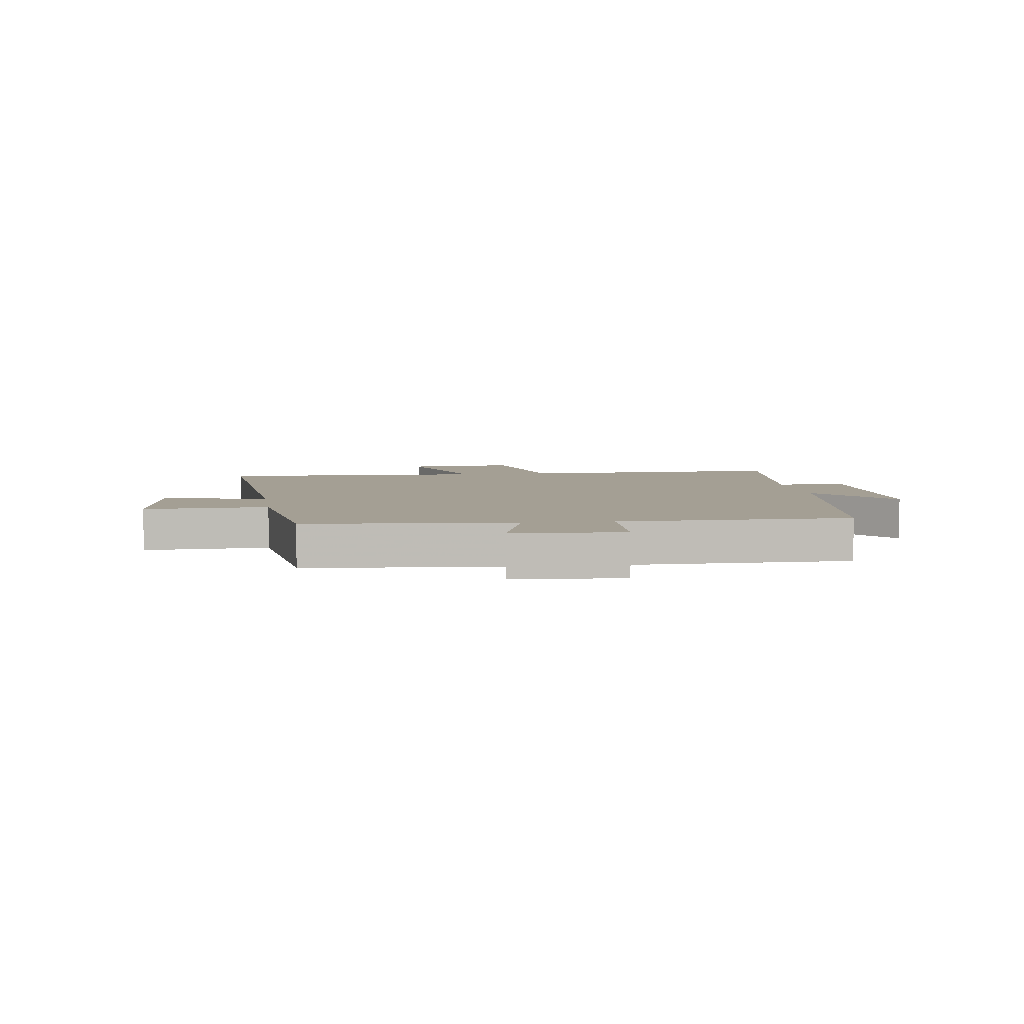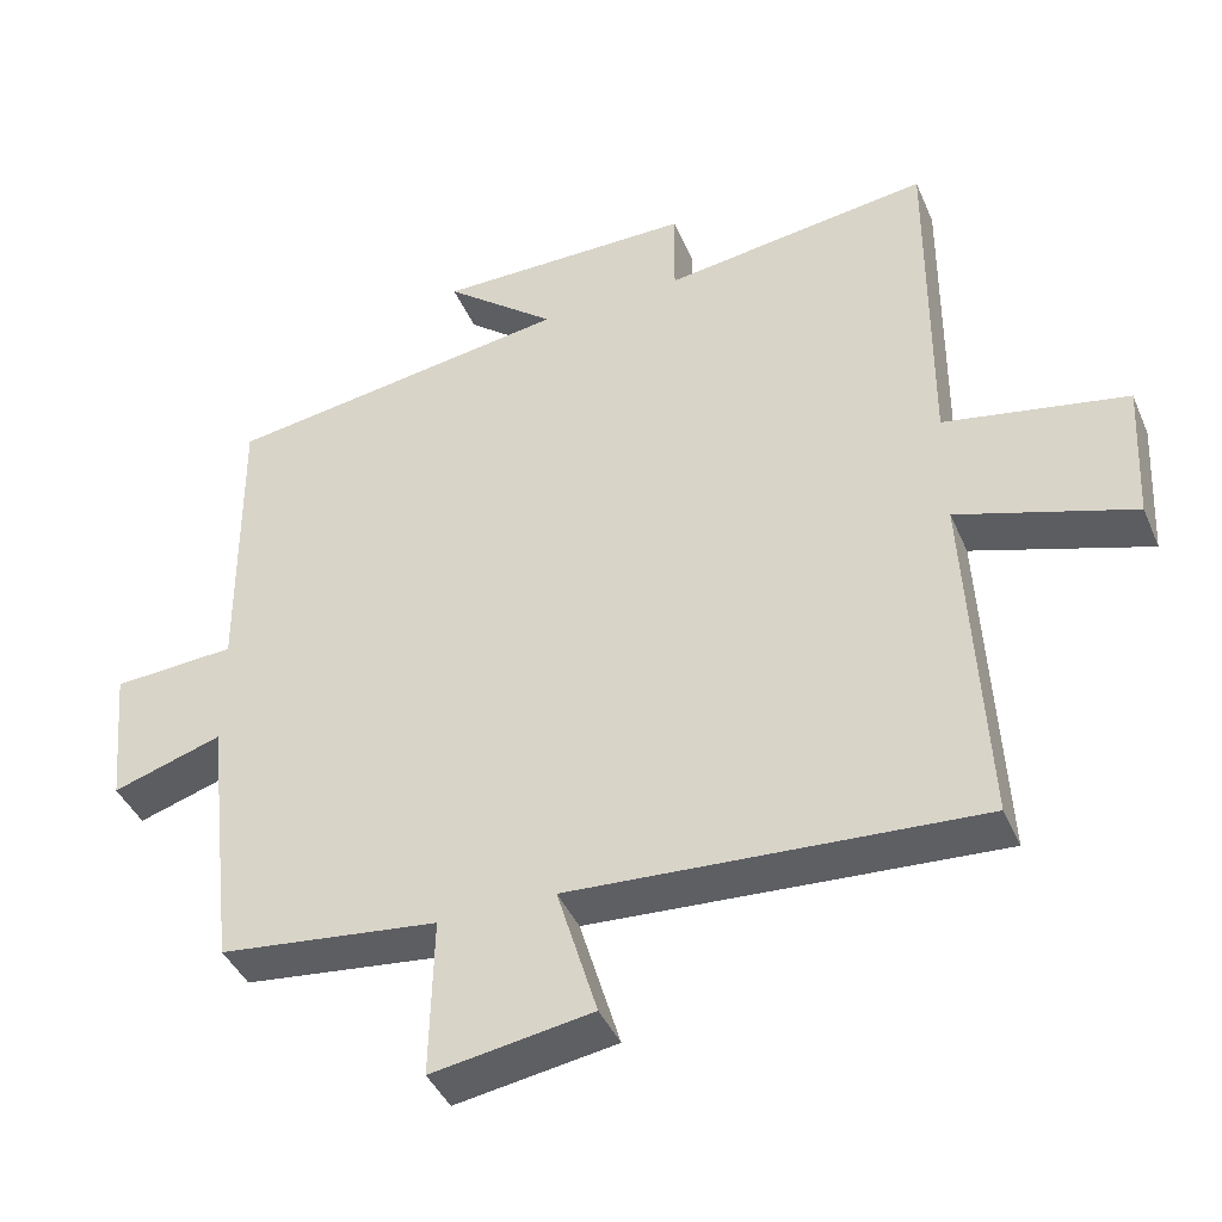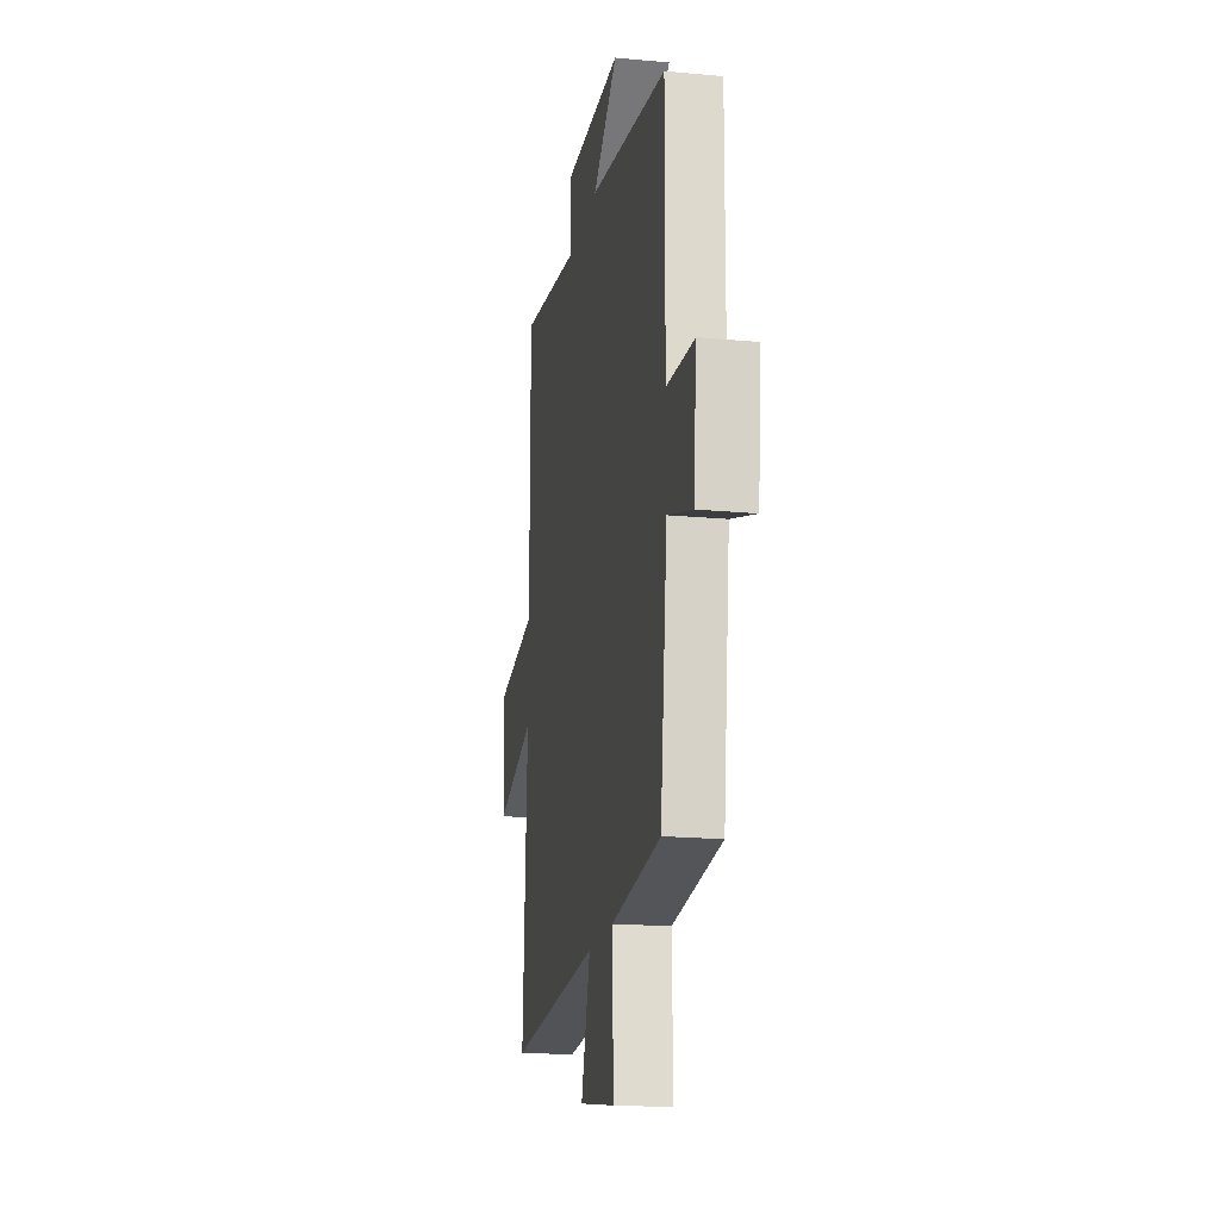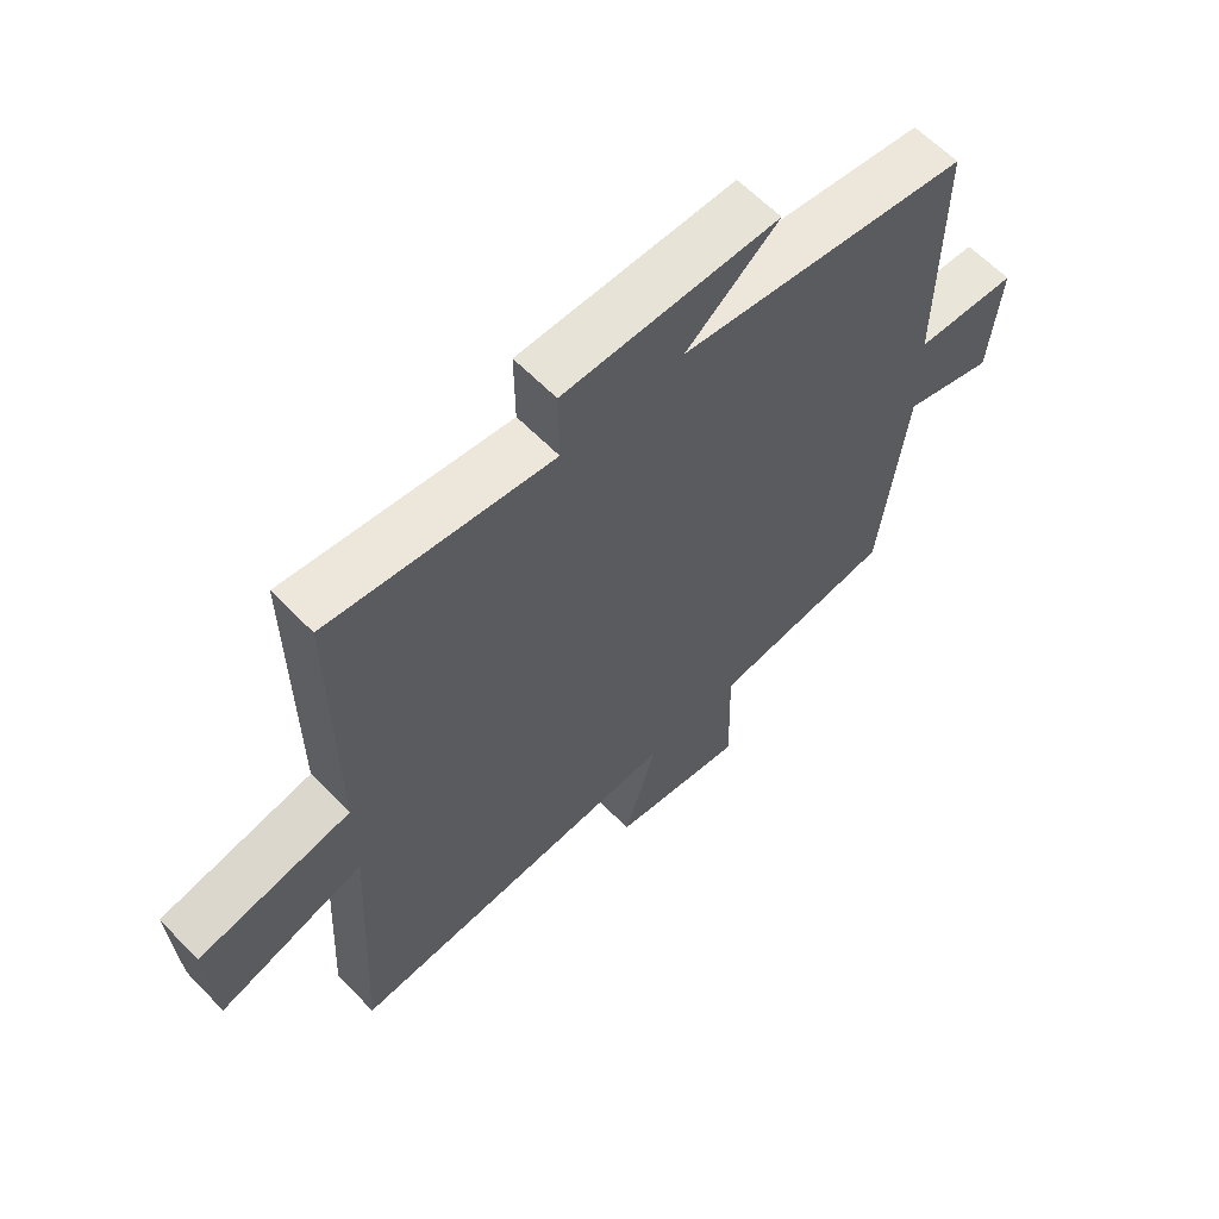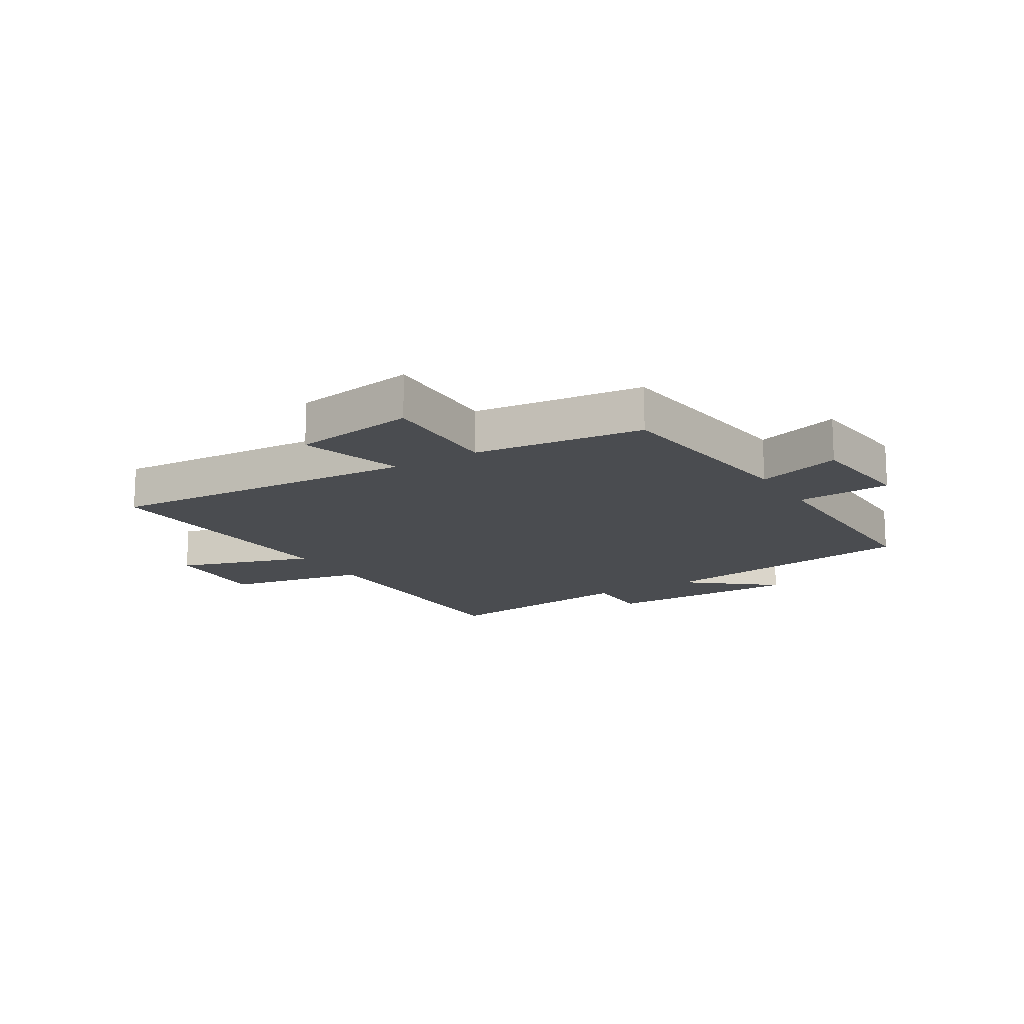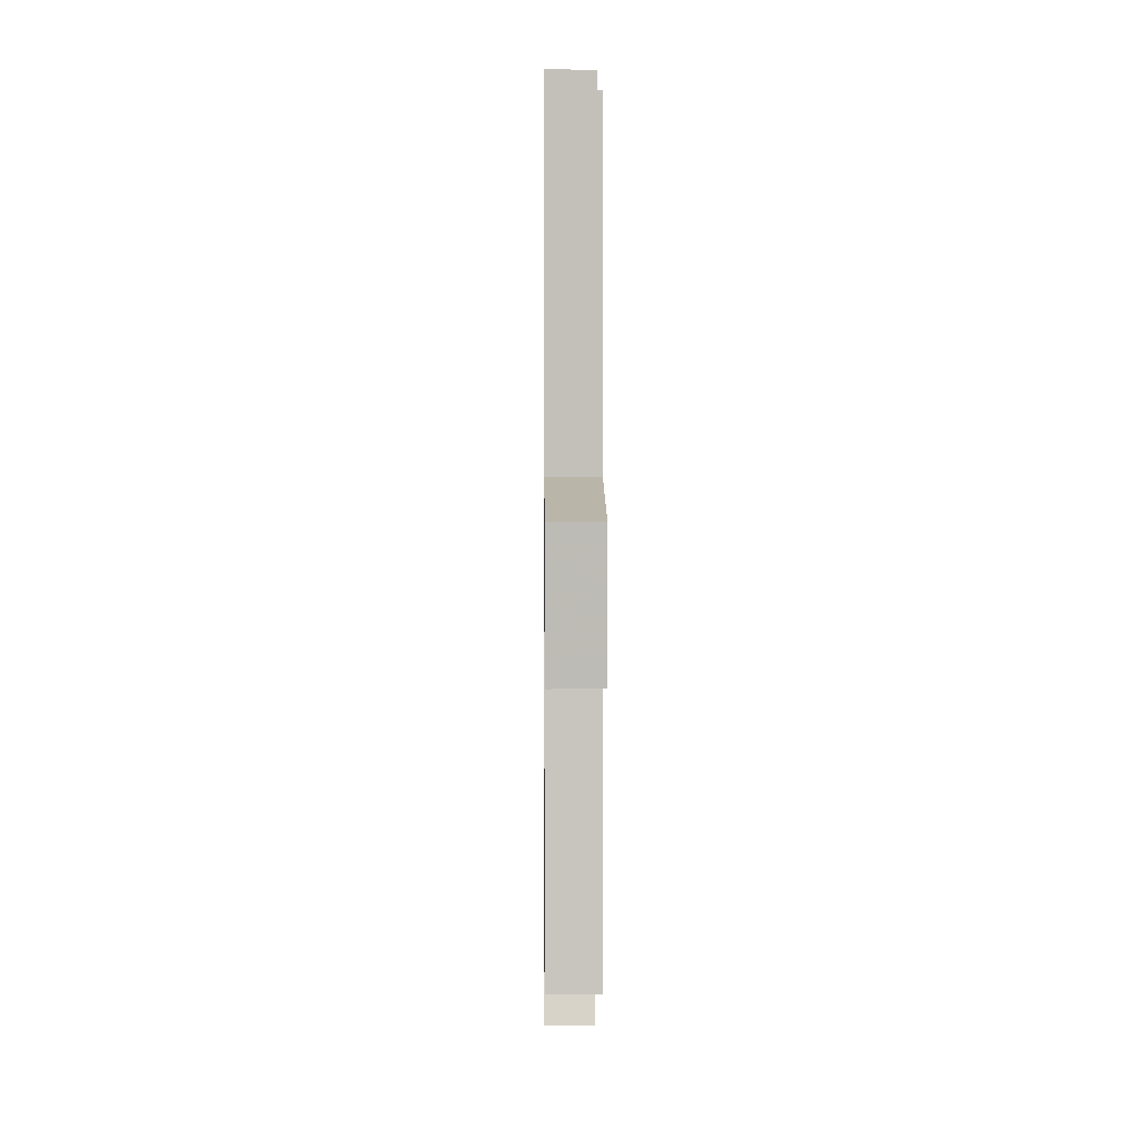
<metadata>
{"format":"obj","ext":"obj","renderer":"f3d","projection":"perspective","resolution":1024,"background":"white","views":[{"elev":5.5,"azim":-98.7,"up":"+Y"},{"elev":-41.7,"azim":22.1,"up":"+Z"},{"elev":-18.3,"azim":-100.3,"up":"+Z"},{"elev":61.8,"azim":136.1,"up":"+Z"},{"elev":-15.1,"azim":-148.5,"up":"+Y"},{"elev":2.8,"azim":89.4,"up":"+Z"}]}
</metadata>
<code>
v -0.503 0.07 0.431
v -0.043 0.07 0.5
v -0.19 0.07 0.619
v 0.15 0.07 0.619
v 0.149 0.07 0.5
v 0.502 0.07 0.548
v 0.5 0.07 0.088
v 0.742 0.07 0.042
v 0.732 0.07 -0.146
v 0.5 0.07 -0.072
v 0.524 0.07 -0.534
v -0.015 0.07 -0.5
v 0.038 0.07 -0.677
v -0.174 0.07 -0.711
v -0.169 0.07 -0.5
v -0.459 0.07 -0.466
v -0.5 0.07 -0.114
v -0.645 0.07 -0.16
v -0.663 0.07 0.028
v -0.5 0.07 0.038
v -0.503 0 0.431
v -0.043 0 0.5
v -0.19 0 0.619
v 0.15 0 0.619
v 0.149 0 0.5
v 0.502 0 0.548
v 0.5 0 0.088
v 0.742 0 0.042
v 0.732 0 -0.146
v 0.5 0 -0.072
v 0.524 0 -0.534
v -0.015 0 -0.5
v 0.038 0 -0.677
v -0.174 0 -0.711
v -0.169 0 -0.5
v -0.459 0 -0.466
v -0.5 0 -0.114
v -0.645 0 -0.16
v -0.663 0 0.028
v -0.5 0 0.038
f 17 18 19 20
f 15 16 17 20
f 15 20 1 2
f 12 13 14 15
f 12 15 2
f 10 11 12 2
f 7 8 9 10
f 7 10 2
f 5 6 7
f 5 7 2 3
f 3 4 5
f 40 39 38 37
f 40 37 36 35
f 22 21 40 35
f 35 34 33 32
f 22 35 32
f 22 32 31 30
f 30 29 28 27
f 22 30 27
f 27 26 25
f 23 22 27 25
f 25 24 23
f 1 21 22 2
f 2 22 23 3
f 3 23 24 4
f 4 24 25 5
f 5 25 26 6
f 6 26 27 7
f 7 27 28 8
f 8 28 29 9
f 9 29 30 10
f 10 30 31 11
f 11 31 32 12
f 12 32 33 13
f 13 33 34 14
f 14 34 35 15
f 15 35 36 16
f 16 36 37 17
f 17 37 38 18
f 18 38 39 19
f 19 39 40 20
f 20 40 21 1

</code>
